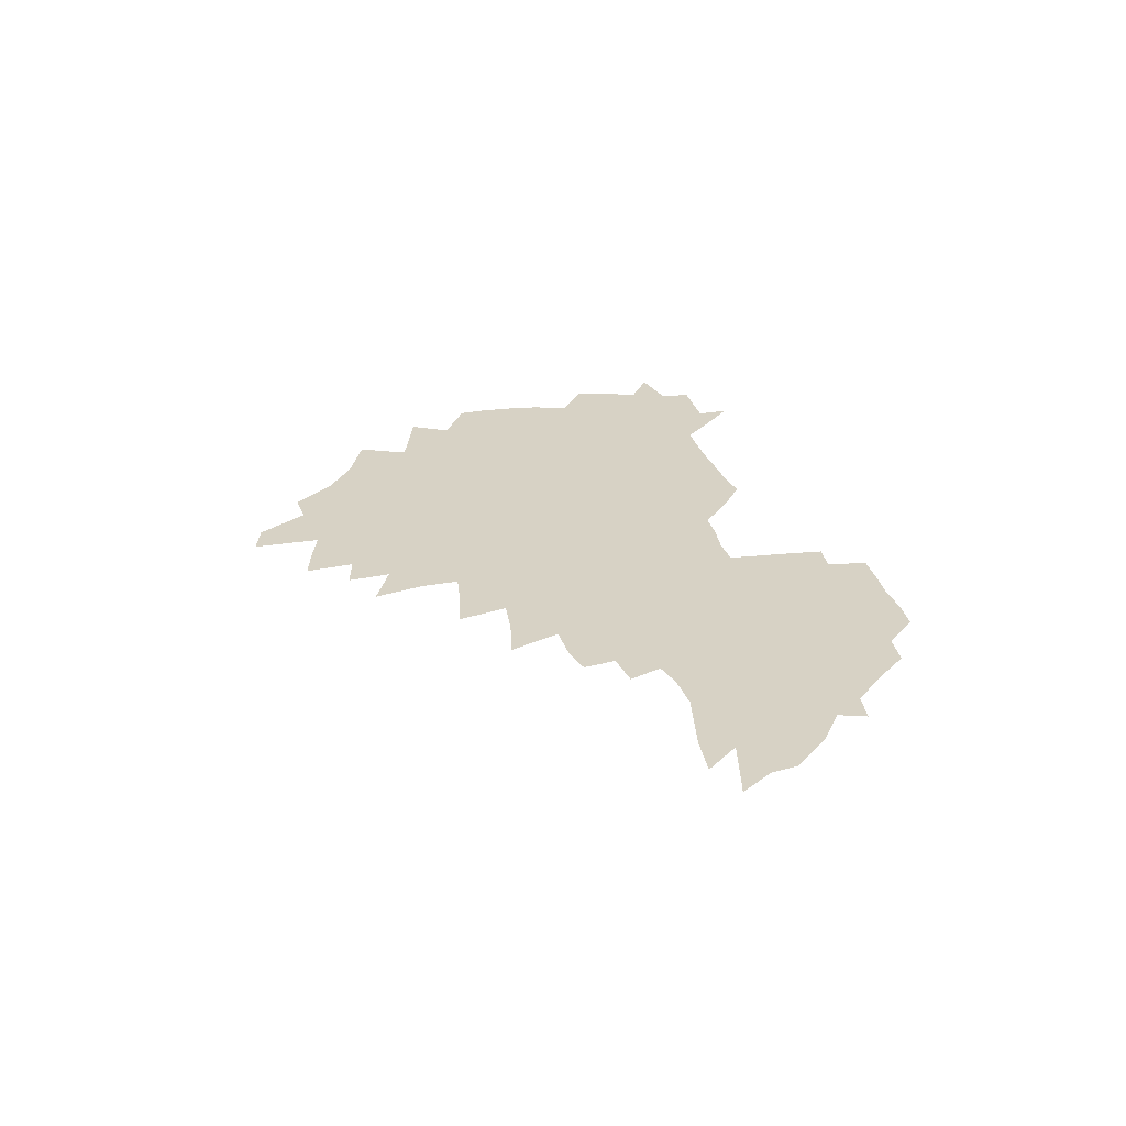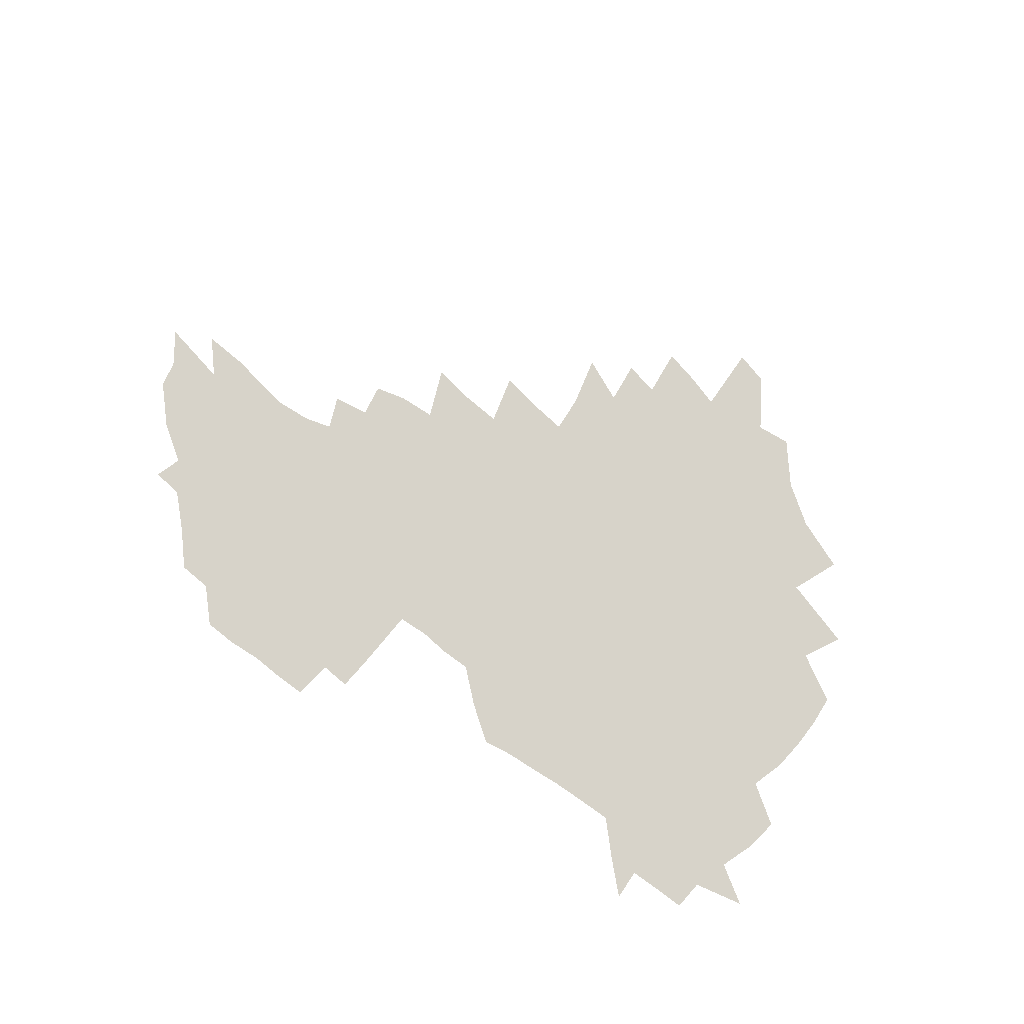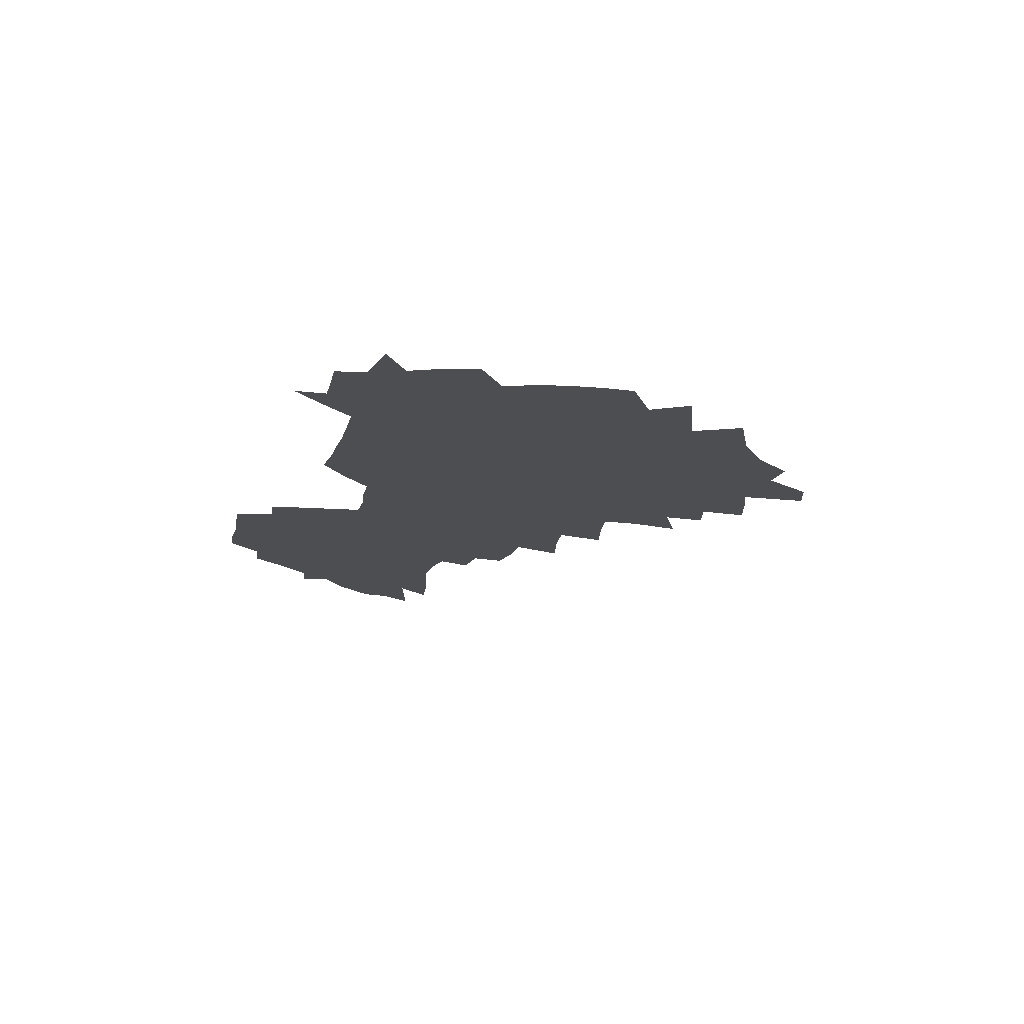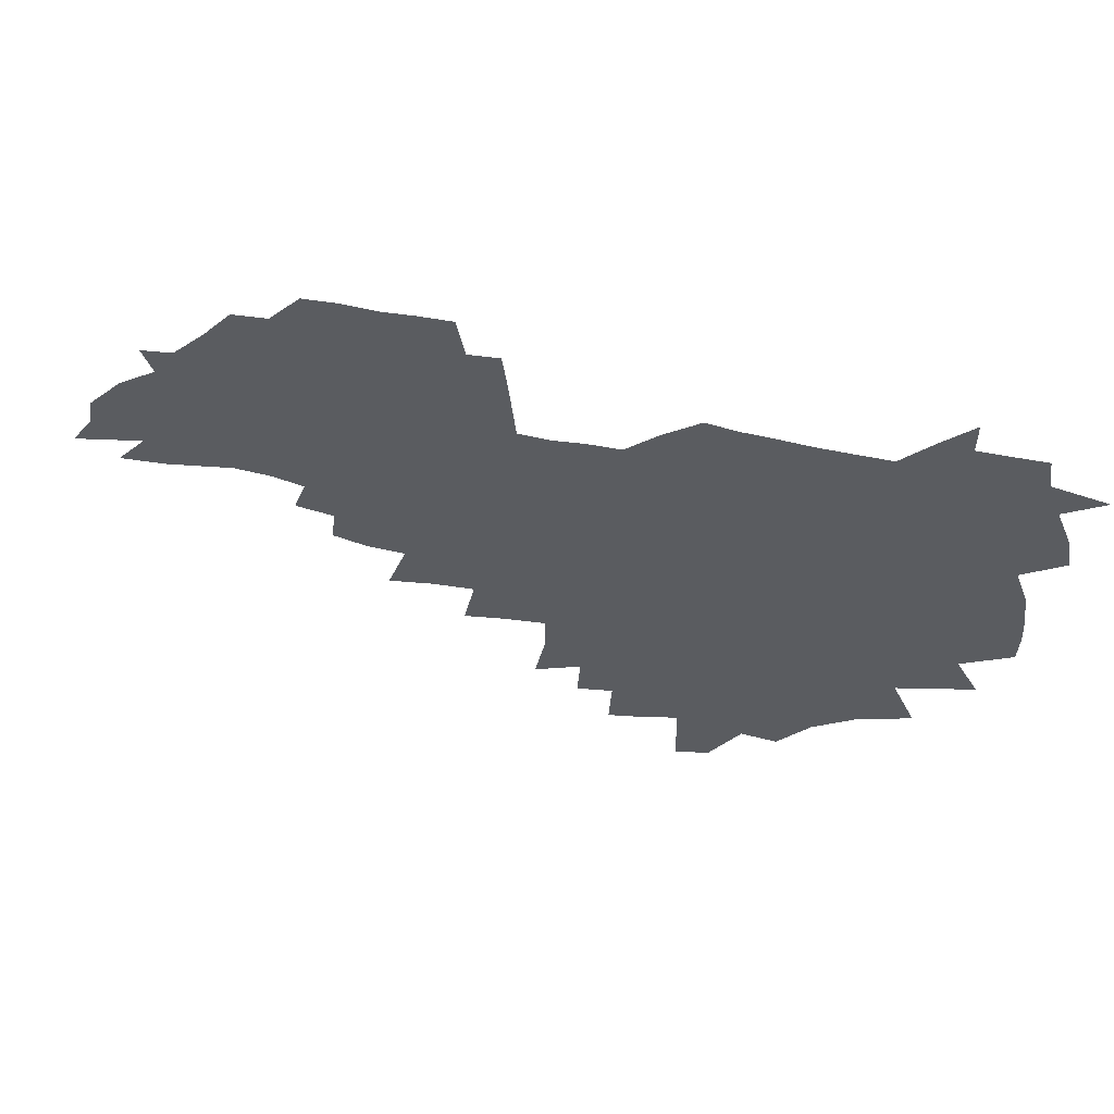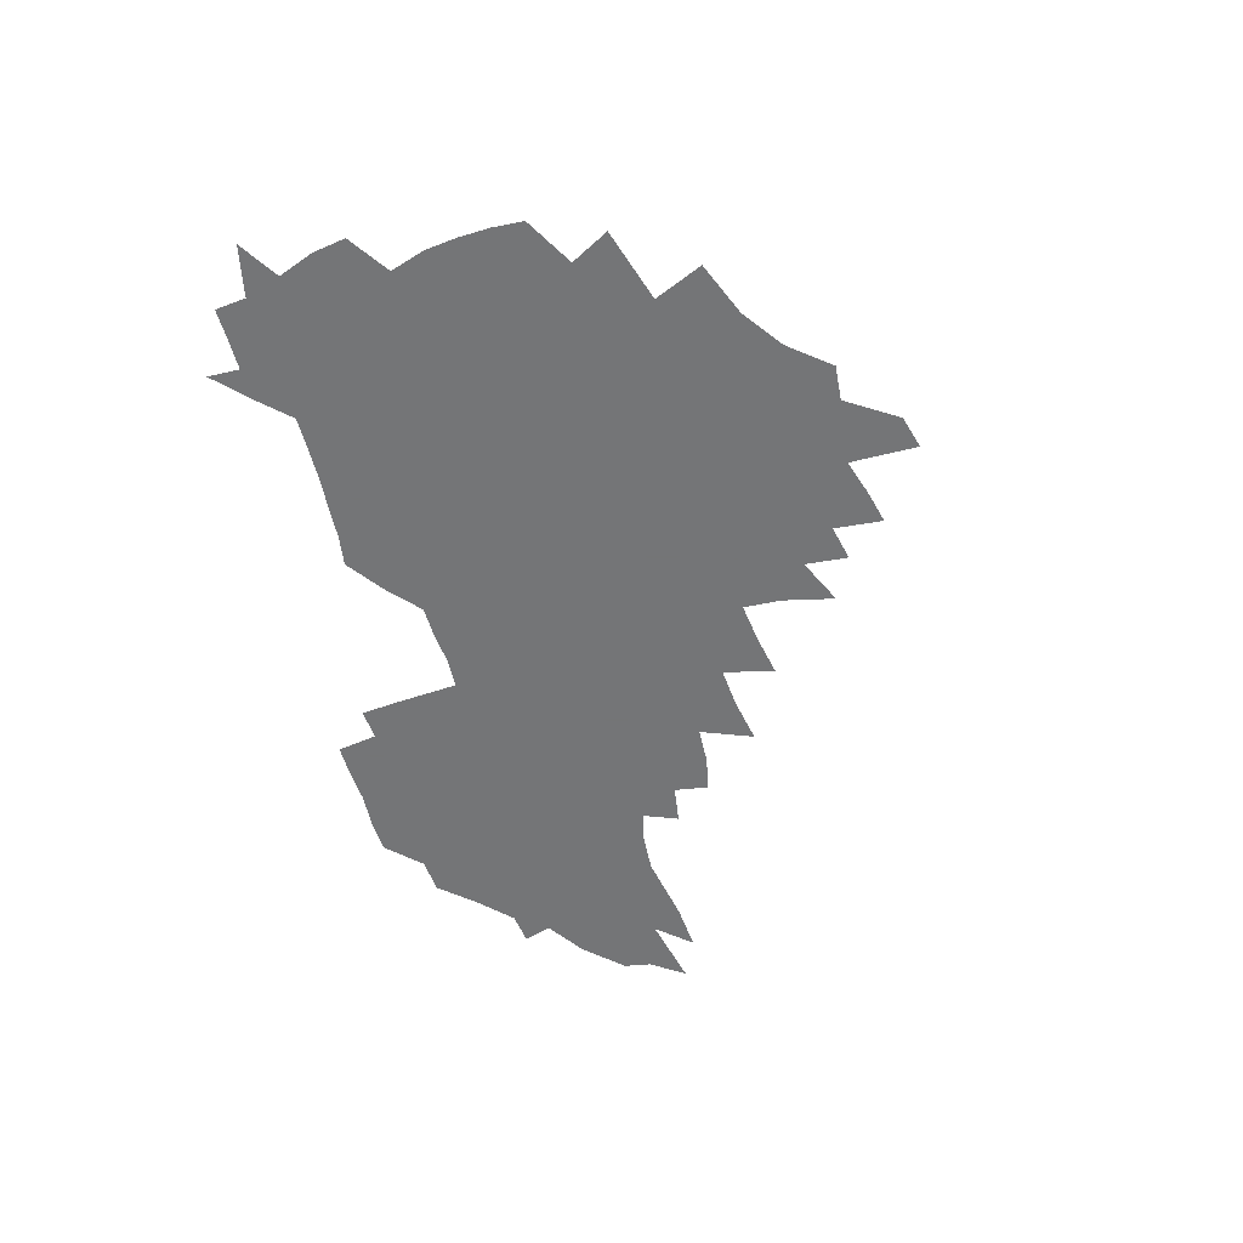
<metadata>
{"format":"obj","ext":"obj","renderer":"f3d","projection":"perspective","resolution":1024,"background":"white","views":[{"elev":27.5,"azim":74.8,"up":"+Z"},{"elev":76.2,"azim":-146.4,"up":"+Z"},{"elev":-16.6,"azim":-104.1,"up":"+Z"},{"elev":56.0,"azim":-166.6,"up":"+Y"},{"elev":-56.4,"azim":-76.6,"up":"+Z"}]}
</metadata>
<code>
v 205.6 265.1 0
v 213.3 222.1 0
v 216.2 236.8 0
v 222.9 253 0
v 229 269.2 0
v 230.9 283.1 0
v 222.8 150.6 0
v 222.4 164.6 0
v 223.4 178.9 0
v 225.6 193.3 0
v 231.2 208.8 0
v 234.4 223.7 0
v 235.8 238.2 0
v 239.1 253.4 0
v 242.8 268.5 0
v 244.7 282.4 0
v 234.6 119.9 0
v 244.4 137 0
v 248.1 151.9 0
v 248.5 165.9 0
v 246.5 179.9 0
v 246.9 194.3 0
v 248 208.8 0
v 252.2 224 0
v 252.3 238.4 0
v 253.7 252.9 0
v 255.8 267.2 0
v 259 281.9 0
v 259.1 296.4 0
v 257.6 86.52 0
v 267.7 108.3 0
v 268.7 123.7 0
v 275.1 140 0
v 278 154 0
v 273.6 167.2 0
v 268.8 180.9 0
v 264.7 194.9 0
v 267 209.4 0
v 268.8 224 0
v 269.1 238.3 0
v 270.4 252.8 0
v 272.1 267.3 0
v 273.4 281.5 0
v 281.8 75.66 0
v 288.2 96.06 0
v 288.9 111.1 0
v 290.3 126.2 0
v 292.9 141.3 0
v 292.3 154.7 0
v 294 168.2 0
v 289.5 181.7 0
v 285.9 195.6 0
v 285.1 209.7 0
v 283.6 223.9 0
v 284.7 238.1 0
v 285 252.4 0
v 286.4 266.6 0
v 300 61.6 0
v 303.7 82.09 0
v 303.6 96.65 0
v 305.2 112.5 0
v 306.5 127.4 0
v 308.5 142.3 0
v 307.6 155.3 0
v 309.3 169 0
v 308.9 182 0
v 305.1 195.8 0
v 304.3 209.5 0
v 302.8 223.6 0
v 301.3 237.8 0
v 301.6 252 0
v 301.6 266.2 0
v 314.4 42.48 0
v 317.6 66.03 0
v 318.6 82.82 0
v 319.2 98.17 0
v 320 113.2 0
v 321.1 128.1 0
v 323.3 143.5 0
v 324.2 156.9 0
v 323.2 169.5 0
v 322.9 182.7 0
v 322.5 195.9 0
v 320.9 209.5 0
v 321 223.1 0
v 318.8 237.3 0
v 317.6 251.6 0
v 316.9 265.9 0
v 330.5 43.29 0
v 332.8 67.69 0
v 333.5 84.18 0
v 333.8 98.94 0
v 335.4 115.4 0
v 335.6 129.2 0
v 336.1 142.7 0
v 336.4 156.5 0
v 337.5 170.4 0
v 337 183 0
v 336.4 196 0
v 335.1 209.7 0
v 334.6 223.4 0
v 334 237.2 0
v 333.3 251.2 0
v 331.3 266.5 0
v 344.9 19.53 0
v 346.1 47.34 0
v 346.8 66.93 0
v 347.4 84.46 0
v 347.7 98.94 0
v 348.5 115.1 0
v 348.8 128.1 0
v 349.3 142.8 0
v 349.7 157.1 0
v 349.9 170.6 0
v 349.8 183.2 0
v 349.3 196.4 0
v 348.7 209.9 0
v 347.9 223.7 0
v 348.1 237.3 0
v 347.2 251.3 0
v 345.7 266.7 0
v 360 14.69 0
v 360.7 45.81 0
v 361.3 62.8 0
v 361.3 82.48 0
v 361.5 98.64 0
v 361.8 113.8 0
v 362.2 128.2 0
v 362.6 142.2 0
v 362.8 156.1 0
v 362.9 169.7 0
v 362.8 183.2 0
v 362.6 196.6 0
v 362.3 210.2 0
v 362.1 223.8 0
v 361.6 238 0
v 360.7 252.4 0
v 359.9 268.2 0
v 361 286 0
v 376.6 40.11 0
v 376 61.17 0
v 375.2 82.13 0
v 375.6 96.74 0
v 375.8 111.8 0
v 375.8 127 0
v 376.5 140.7 0
v 376.5 155 0
v 376.1 169.9 0
v 376 183.2 0
v 376 196.7 0
v 375.8 210.4 0
v 375.7 224.3 0
v 376.1 240 0
v 375.9 255.6 0
v 392.5 35.53 0
v 391.3 57.85 0
v 390.1 78.24 0
v 390 94.56 0
v 389.9 110.3 0
v 390.1 125 0
v 391 138.9 0
v 390.9 153.4 0
v 389.4 169.7 0
v 389.3 183.2 0
v 389.5 196.7 0
v 389.5 210.4 0
v 389.7 224.5 0
v 390.7 241.4 0
v 407.4 53.63 0
v 406.3 73.3 0
v 404.8 92.27 0
v 405.7 107.1 0
v 405.7 122.4 0
v 406.2 137.1 0
v 405.5 152.5 0
v 404.7 167.7 0
v 403.8 182.4 0
v 403.2 196.6 0
v 403.2 210.4 0
v 403.4 224.1 0
v 404.8 240.7 0
v 427.2 62.91 0
v 422.5 86.47 0
v 422.2 103.8 0
v 423.6 118.5 0
v 421.3 136.4 0
v 420.7 151.3 0
v 419.1 167.3 0
v 418.1 182 0
v 417.1 196.6 0
v 417 210.3 0
v 417.5 224.2 0
v 418.8 238.7 0
v 440.9 100.7 0
v 438.5 119.7 0
v 437.7 134.9 0
v 435.7 151 0
v 433.5 167.4 0
v 432.8 181.6 0
v 430.8 196.8 0
v 431.7 210.4 0
v 431.5 224 0
v 433.2 238.8 0
v 434.8 253.4 0
v 436.6 270.4 0
v 438.5 284.2 0
v 459.2 96.51 0
v 454.2 119.7 0
v 452.6 135.8 0
v 450.4 152 0
v 448.4 167.5 0
v 447.1 182 0
v 445.5 196.5 0
v 446.1 210.1 0
v 445.3 223.9 0
v 446.9 238 0
v 448.4 252.4 0
v 450.6 268 0
v 452.3 282.6 0
v 455.8 300.8 0
v 472.6 117.6 0
v 468.1 136.8 0
v 465.4 152.7 0
v 462.3 168.8 0
v 461.2 182.8 0
v 461.1 196.7 0
v 459.7 210.6 0
v 458.2 223.7 0
v 462.1 238.7 0
v 464 253.2 0
v 464.6 267.1 0
v 466.7 282 0
v 470.6 300 0
v 493 113.1 0
v 484.4 137.1 0
v 480.9 153.6 0
v 479.1 168.4 0
v 476.5 183.1 0
v 476.2 197 0
v 475.9 210.8 0
v 475.8 224.7 0
v 477.8 239 0
v 478.2 252.9 0
v 480.3 267.5 0
v 482.4 282.6 0
v 485.2 298.6 0
v 501.7 137.2 0
v 497 154.5 0
v 493.7 169.7 0
v 491.7 183.8 0
v 491 197.4 0
v 491.4 211.1 0
v 491.4 224.8 0
v 492.5 238.8 0
v 493.8 252.9 0
v 497 268.1 0
v 497.7 282.2 0
v 501.5 298.9 0
v 516.6 140.3 0
v 514.8 155.5 0
v 509.8 170.9 0
v 507.8 184.5 0
v 504.3 198.4 0
v 504.7 211.2 0
v 507.3 225.1 0
v 507.2 238.6 0
v 508.7 252.5 0
v 512.5 267.7 0
v 511.9 281.3 0
v 516.6 297.6 0
v 531.9 157.4 0
v 526.3 172.9 0
v 523.6 185.8 0
v 522.9 198.7 0
v 520.8 211.8 0
v 521.8 224.9 0
v 521 238.3 0
v 523 251.8 0
v 526.1 266.6 0
v 530.5 281.9 0
v 539.6 176.1 0
v 538 187.3 0
v 537 199.4 0
v 535.7 212.1 0
v 535.4 224.8 0
v 539.7 238.3 0
v 539.3 251.5 0
v 542.2 265.5 0
v 546.2 280.1 0
v 557.1 176.6 0
v 553.9 188.2 0
v 551.8 199.9 0
v 551.1 212 0
v 552.5 224.4 0
v 555.4 237.2 0
v 556.4 250.5 0
v 559.3 264 0
v 588.2 169.7 0
v 570.8 188 0
v 568.4 199.7 0
v 567.7 211.4 0
v 569.3 223.3 0
v 569.1 236 0
v 573.7 248.7 0
v 609.3 167.4 0
v 596.1 183.6 0
v 588.6 197.7 0
v 584.5 210.3 0
v 583.9 222.1 0
v 583.6 233.9 0
v 588.2 246.4 0
v 628.3 175.3 0
v 618.2 191.1 0
v 616.4 203.4 0
v 600.7 221.4 0
f 4 5 1
f 11 12 2
f 2 12 3
f 12 13 3
f 3 13 4
f 13 14 4
f 4 14 5
f 14 15 5
f 5 15 6
f 15 16 6
f 18 19 7
f 7 19 8
f 19 20 8
f 8 20 9
f 20 21 9
f 9 21 10
f 21 22 10
f 10 22 11
f 22 23 11
f 11 23 12
f 23 24 12
f 12 24 13
f 24 25 13
f 13 25 14
f 25 26 14
f 14 26 15
f 26 27 15
f 15 27 16
f 27 28 16
f 31 32 17
f 17 32 18
f 32 33 18
f 18 33 19
f 33 34 19
f 19 34 20
f 34 35 20
f 20 35 21
f 35 36 21
f 21 36 22
f 36 37 22
f 22 37 23
f 37 38 23
f 23 38 24
f 38 39 24
f 24 39 25
f 39 40 25
f 25 40 26
f 40 41 26
f 26 41 27
f 41 42 27
f 27 42 28
f 42 43 28
f 28 43 29
f 44 45 30
f 30 45 31
f 45 46 31
f 31 46 32
f 46 47 32
f 32 47 33
f 47 48 33
f 33 48 34
f 48 49 34
f 34 49 35
f 49 50 35
f 35 50 36
f 50 51 36
f 36 51 37
f 51 52 37
f 37 52 38
f 52 53 38
f 38 53 39
f 53 54 39
f 39 54 40
f 54 55 40
f 40 55 41
f 55 56 41
f 41 56 42
f 56 57 42
f 42 57 43
f 58 59 44
f 44 59 45
f 59 60 45
f 45 60 46
f 60 61 46
f 46 61 47
f 61 62 47
f 47 62 48
f 62 63 48
f 48 63 49
f 63 64 49
f 49 64 50
f 64 65 50
f 50 65 51
f 65 66 51
f 51 66 52
f 66 67 52
f 52 67 53
f 67 68 53
f 53 68 54
f 68 69 54
f 54 69 55
f 69 70 55
f 55 70 56
f 70 71 56
f 56 71 57
f 71 72 57
f 73 74 58
f 58 74 59
f 74 75 59
f 59 75 60
f 75 76 60
f 60 76 61
f 76 77 61
f 61 77 62
f 77 78 62
f 62 78 63
f 78 79 63
f 63 79 64
f 79 80 64
f 64 80 65
f 80 81 65
f 65 81 66
f 81 82 66
f 66 82 67
f 82 83 67
f 67 83 68
f 83 84 68
f 68 84 69
f 84 85 69
f 69 85 70
f 85 86 70
f 70 86 71
f 86 87 71
f 71 87 72
f 87 88 72
f 73 89 74
f 89 90 74
f 74 90 75
f 90 91 75
f 75 91 76
f 91 92 76
f 76 92 77
f 92 93 77
f 77 93 78
f 93 94 78
f 78 94 79
f 94 95 79
f 79 95 80
f 95 96 80
f 80 96 81
f 96 97 81
f 81 97 82
f 97 98 82
f 82 98 83
f 98 99 83
f 83 99 84
f 99 100 84
f 84 100 85
f 100 101 85
f 85 101 86
f 101 102 86
f 86 102 87
f 102 103 87
f 87 103 88
f 103 104 88
f 105 106 89
f 89 106 90
f 106 107 90
f 90 107 91
f 107 108 91
f 91 108 92
f 108 109 92
f 92 109 93
f 109 110 93
f 93 110 94
f 110 111 94
f 94 111 95
f 111 112 95
f 95 112 96
f 112 113 96
f 96 113 97
f 113 114 97
f 97 114 98
f 114 115 98
f 98 115 99
f 115 116 99
f 99 116 100
f 116 117 100
f 100 117 101
f 117 118 101
f 101 118 102
f 118 119 102
f 102 119 103
f 119 120 103
f 103 120 104
f 120 121 104
f 105 122 106
f 122 123 106
f 106 123 107
f 123 124 107
f 107 124 108
f 124 125 108
f 108 125 109
f 125 126 109
f 109 126 110
f 126 127 110
f 110 127 111
f 127 128 111
f 111 128 112
f 128 129 112
f 112 129 113
f 129 130 113
f 113 130 114
f 130 131 114
f 114 131 115
f 131 132 115
f 115 132 116
f 132 133 116
f 116 133 117
f 133 134 117
f 117 134 118
f 134 135 118
f 118 135 119
f 135 136 119
f 119 136 120
f 136 137 120
f 120 137 121
f 137 138 121
f 123 140 124
f 140 141 124
f 124 141 125
f 141 142 125
f 125 142 126
f 142 143 126
f 126 143 127
f 143 144 127
f 127 144 128
f 144 145 128
f 128 145 129
f 145 146 129
f 129 146 130
f 146 147 130
f 130 147 131
f 147 148 131
f 131 148 132
f 148 149 132
f 132 149 133
f 149 150 133
f 133 150 134
f 150 151 134
f 134 151 135
f 151 152 135
f 135 152 136
f 152 153 136
f 136 153 137
f 153 154 137
f 137 154 138
f 140 155 141
f 155 156 141
f 141 156 142
f 156 157 142
f 142 157 143
f 157 158 143
f 143 158 144
f 158 159 144
f 144 159 145
f 159 160 145
f 145 160 146
f 160 161 146
f 146 161 147
f 161 162 147
f 147 162 148
f 162 163 148
f 148 163 149
f 163 164 149
f 149 164 150
f 164 165 150
f 150 165 151
f 165 166 151
f 151 166 152
f 166 167 152
f 152 167 153
f 167 168 153
f 153 168 154
f 156 169 157
f 169 170 157
f 157 170 158
f 170 171 158
f 158 171 159
f 171 172 159
f 159 172 160
f 172 173 160
f 160 173 161
f 173 174 161
f 161 174 162
f 174 175 162
f 162 175 163
f 175 176 163
f 163 176 164
f 176 177 164
f 164 177 165
f 177 178 165
f 165 178 166
f 178 179 166
f 166 179 167
f 179 180 167
f 167 180 168
f 180 181 168
f 170 182 171
f 182 183 171
f 171 183 172
f 183 184 172
f 172 184 173
f 184 185 173
f 173 185 174
f 185 186 174
f 174 186 175
f 186 187 175
f 175 187 176
f 187 188 176
f 176 188 177
f 188 189 177
f 177 189 178
f 189 190 178
f 178 190 179
f 190 191 179
f 179 191 180
f 191 192 180
f 180 192 181
f 192 193 181
f 184 194 185
f 194 195 185
f 185 195 186
f 195 196 186
f 186 196 187
f 196 197 187
f 187 197 188
f 197 198 188
f 188 198 189
f 198 199 189
f 189 199 190
f 199 200 190
f 190 200 191
f 200 201 191
f 191 201 192
f 201 202 192
f 192 202 193
f 202 203 193
f 194 207 195
f 207 208 195
f 195 208 196
f 208 209 196
f 196 209 197
f 209 210 197
f 197 210 198
f 210 211 198
f 198 211 199
f 211 212 199
f 199 212 200
f 212 213 200
f 200 213 201
f 213 214 201
f 201 214 202
f 214 215 202
f 202 215 203
f 215 216 203
f 203 216 204
f 216 217 204
f 204 217 205
f 217 218 205
f 205 218 206
f 218 219 206
f 208 221 209
f 221 222 209
f 209 222 210
f 222 223 210
f 210 223 211
f 223 224 211
f 211 224 212
f 224 225 212
f 212 225 213
f 225 226 213
f 213 226 214
f 226 227 214
f 214 227 215
f 227 228 215
f 215 228 216
f 228 229 216
f 216 229 217
f 229 230 217
f 217 230 218
f 230 231 218
f 218 231 219
f 231 232 219
f 219 232 220
f 232 233 220
f 221 234 222
f 234 235 222
f 222 235 223
f 235 236 223
f 223 236 224
f 236 237 224
f 224 237 225
f 237 238 225
f 225 238 226
f 238 239 226
f 226 239 227
f 239 240 227
f 227 240 228
f 240 241 228
f 228 241 229
f 241 242 229
f 229 242 230
f 242 243 230
f 230 243 231
f 243 244 231
f 231 244 232
f 244 245 232
f 232 245 233
f 245 246 233
f 235 247 236
f 247 248 236
f 236 248 237
f 248 249 237
f 237 249 238
f 249 250 238
f 238 250 239
f 250 251 239
f 239 251 240
f 251 252 240
f 240 252 241
f 252 253 241
f 241 253 242
f 253 254 242
f 242 254 243
f 254 255 243
f 243 255 244
f 255 256 244
f 244 256 245
f 256 257 245
f 245 257 246
f 257 258 246
f 247 259 248
f 259 260 248
f 248 260 249
f 260 261 249
f 249 261 250
f 261 262 250
f 250 262 251
f 262 263 251
f 251 263 252
f 263 264 252
f 252 264 253
f 264 265 253
f 253 265 254
f 265 266 254
f 254 266 255
f 266 267 255
f 255 267 256
f 267 268 256
f 256 268 257
f 268 269 257
f 257 269 258
f 269 270 258
f 260 271 261
f 271 272 261
f 261 272 262
f 272 273 262
f 262 273 263
f 273 274 263
f 263 274 264
f 274 275 264
f 264 275 265
f 275 276 265
f 265 276 266
f 276 277 266
f 266 277 267
f 277 278 267
f 267 278 268
f 278 279 268
f 268 279 269
f 279 280 269
f 269 280 270
f 272 281 273
f 281 282 273
f 273 282 274
f 282 283 274
f 274 283 275
f 283 284 275
f 275 284 276
f 284 285 276
f 276 285 277
f 285 286 277
f 277 286 278
f 286 287 278
f 278 287 279
f 287 288 279
f 279 288 280
f 288 289 280
f 281 290 282
f 290 291 282
f 282 291 283
f 291 292 283
f 283 292 284
f 292 293 284
f 284 293 285
f 293 294 285
f 285 294 286
f 294 295 286
f 286 295 287
f 295 296 287
f 287 296 288
f 296 297 288
f 288 297 289
f 290 298 291
f 298 299 291
f 291 299 292
f 299 300 292
f 292 300 293
f 300 301 293
f 293 301 294
f 301 302 294
f 294 302 295
f 302 303 295
f 295 303 296
f 303 304 296
f 296 304 297
f 298 305 299
f 305 306 299
f 299 306 300
f 306 307 300
f 300 307 301
f 307 308 301
f 301 308 302
f 308 309 302
f 302 309 303
f 309 310 303
f 303 310 304
f 310 311 304
f 306 312 307
f 312 313 307
f 307 313 308
f 313 314 308
f 308 314 309
f 314 315 309
f 309 315 310

</code>
